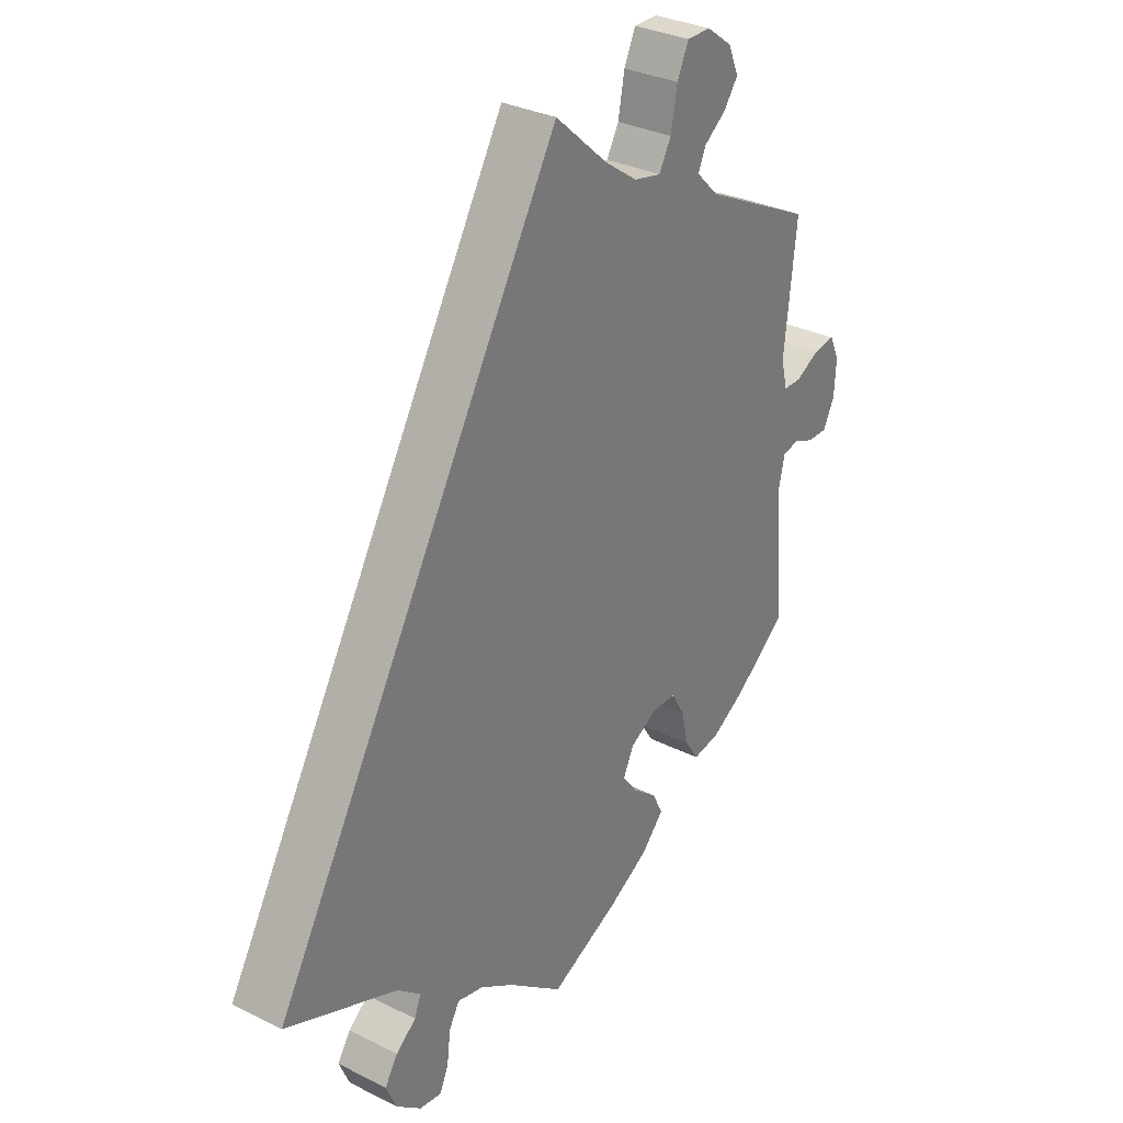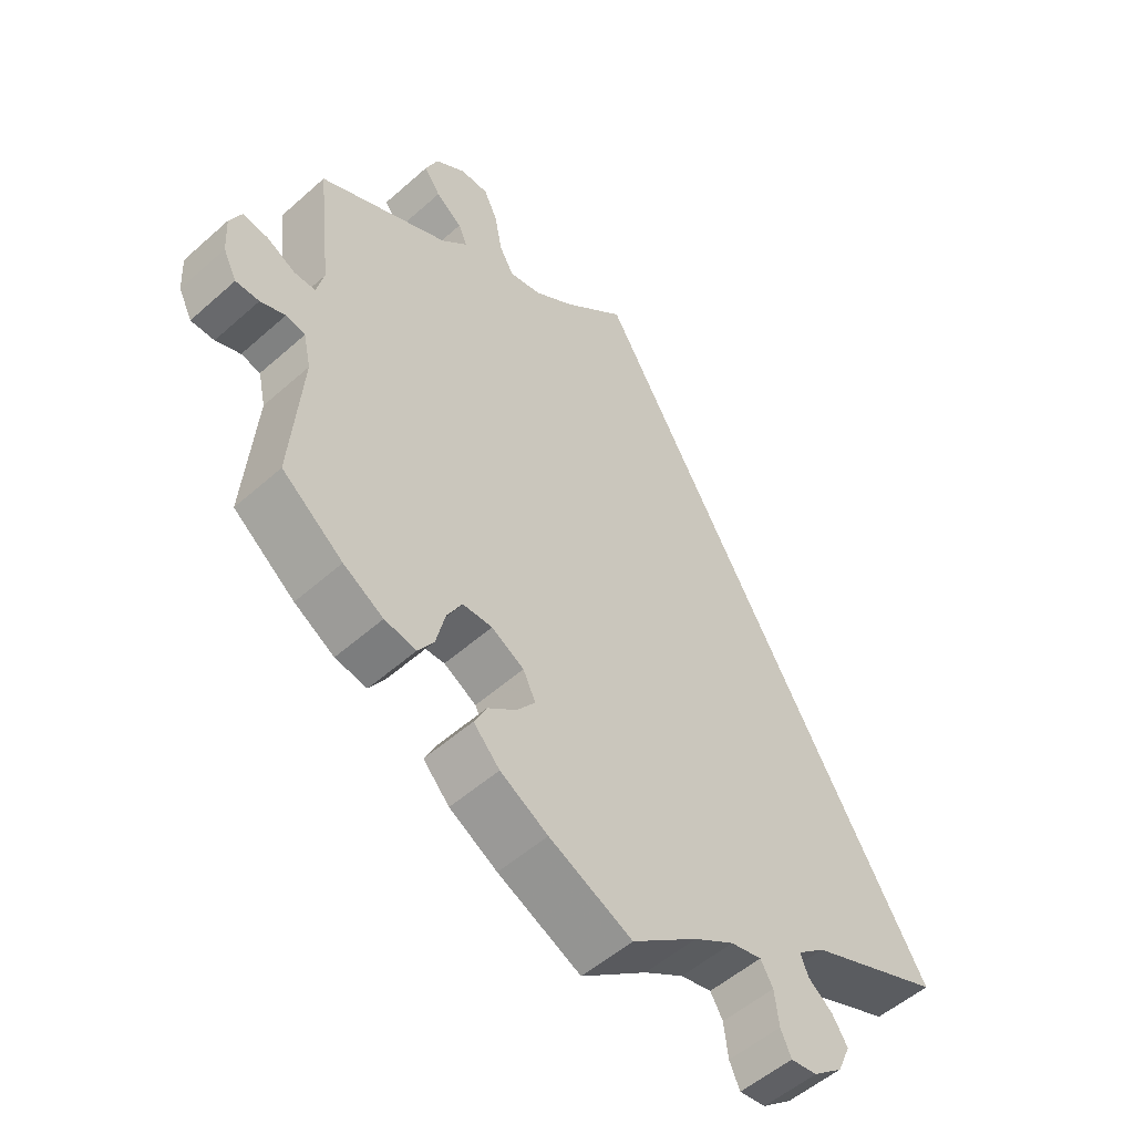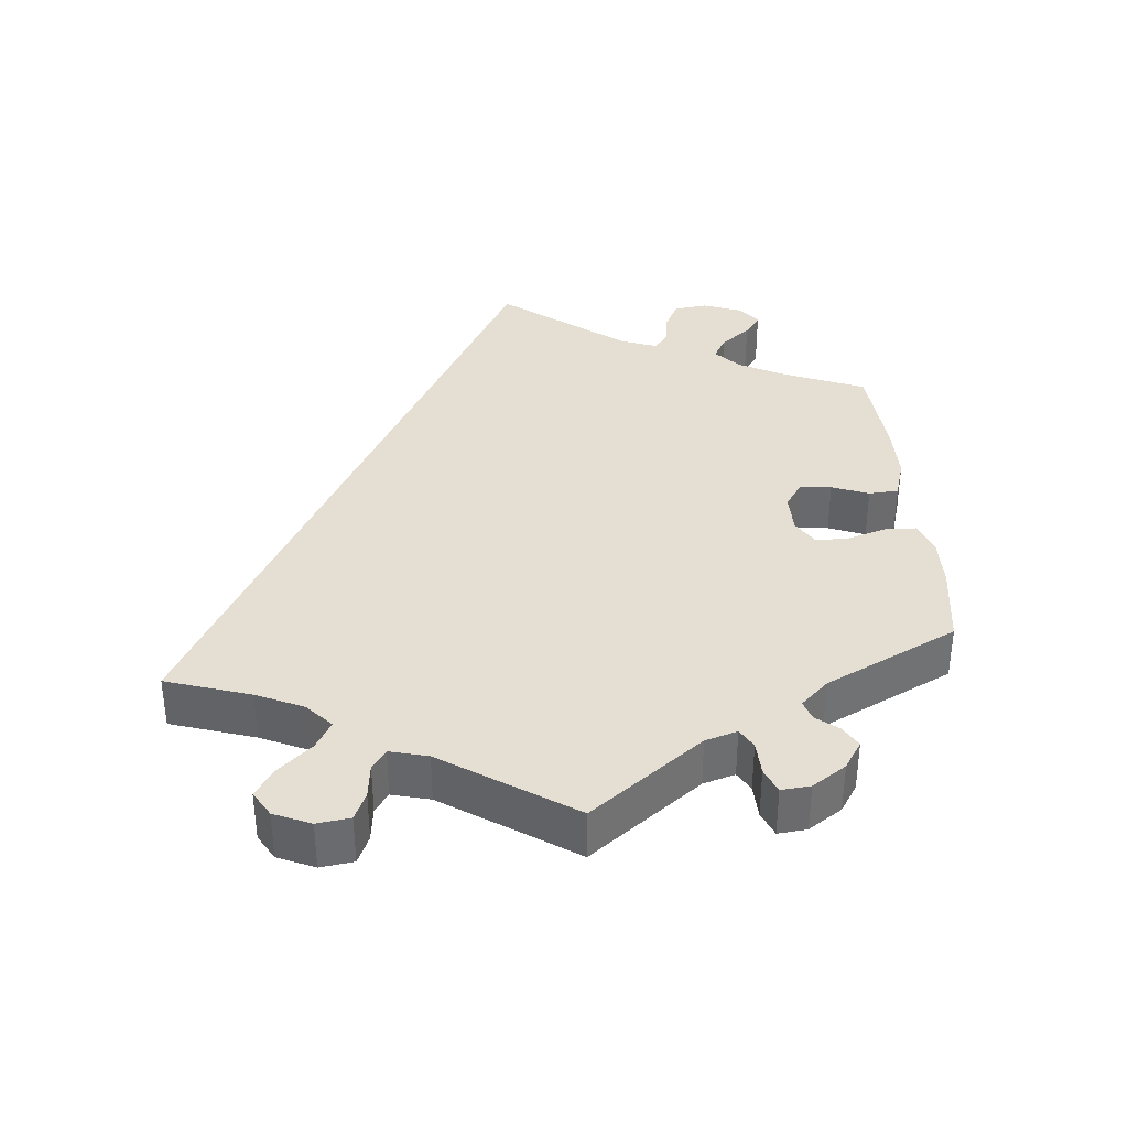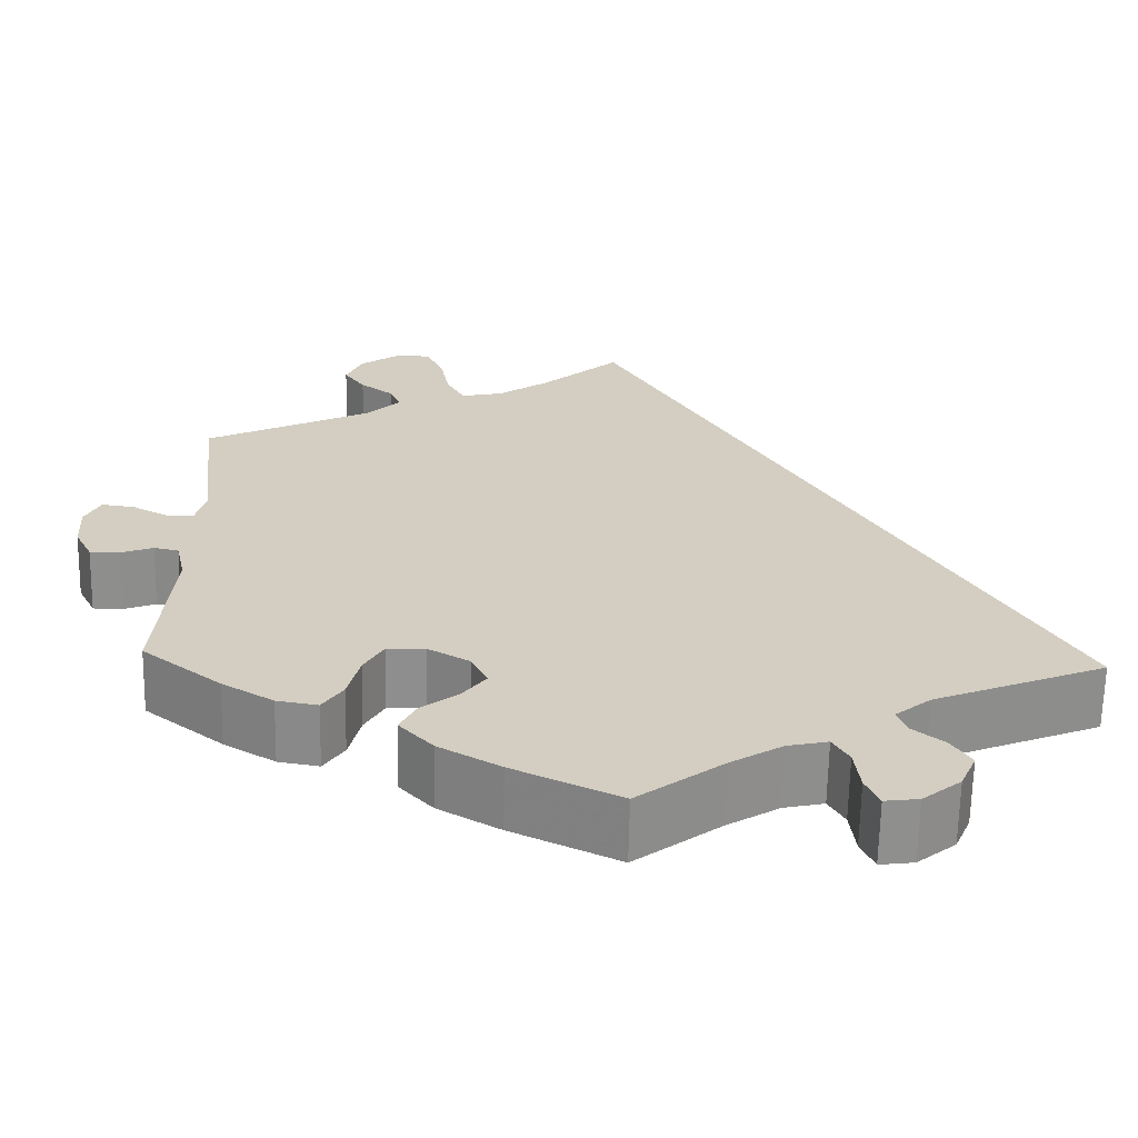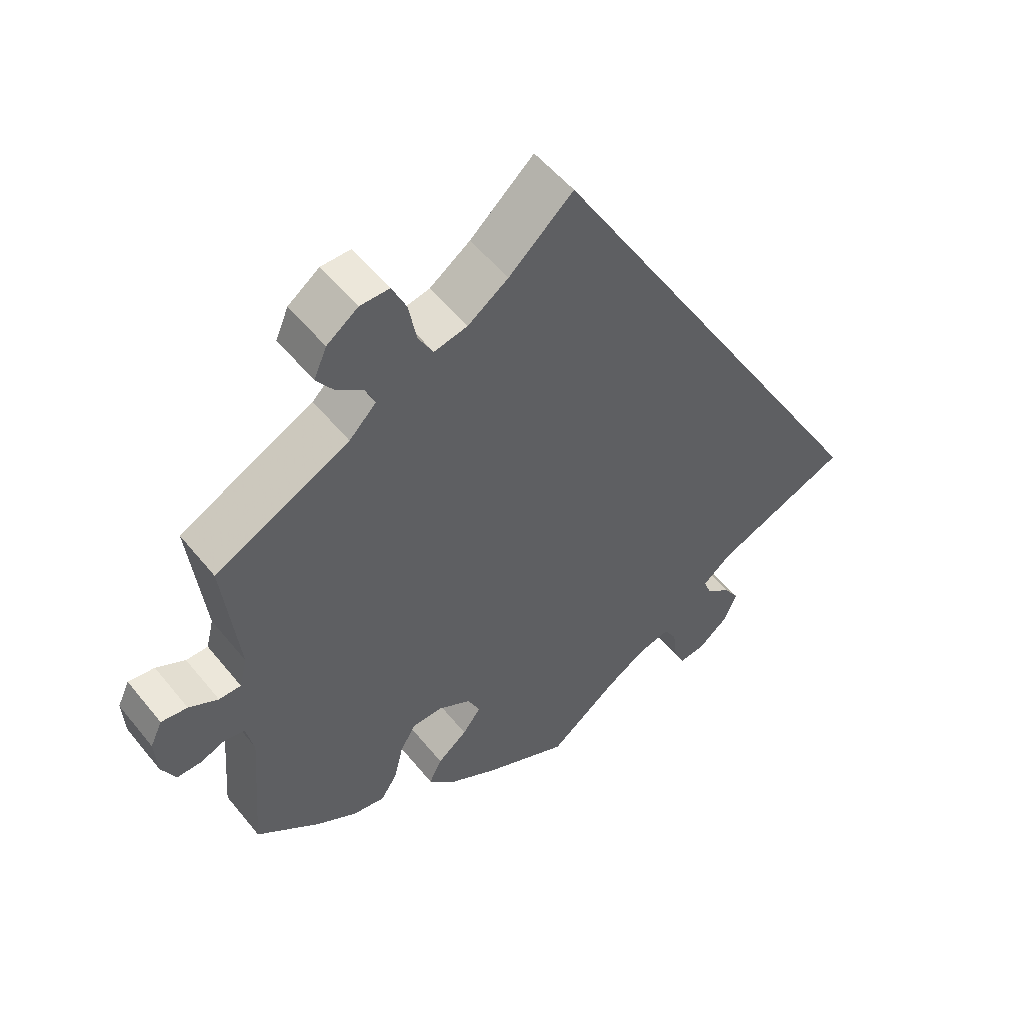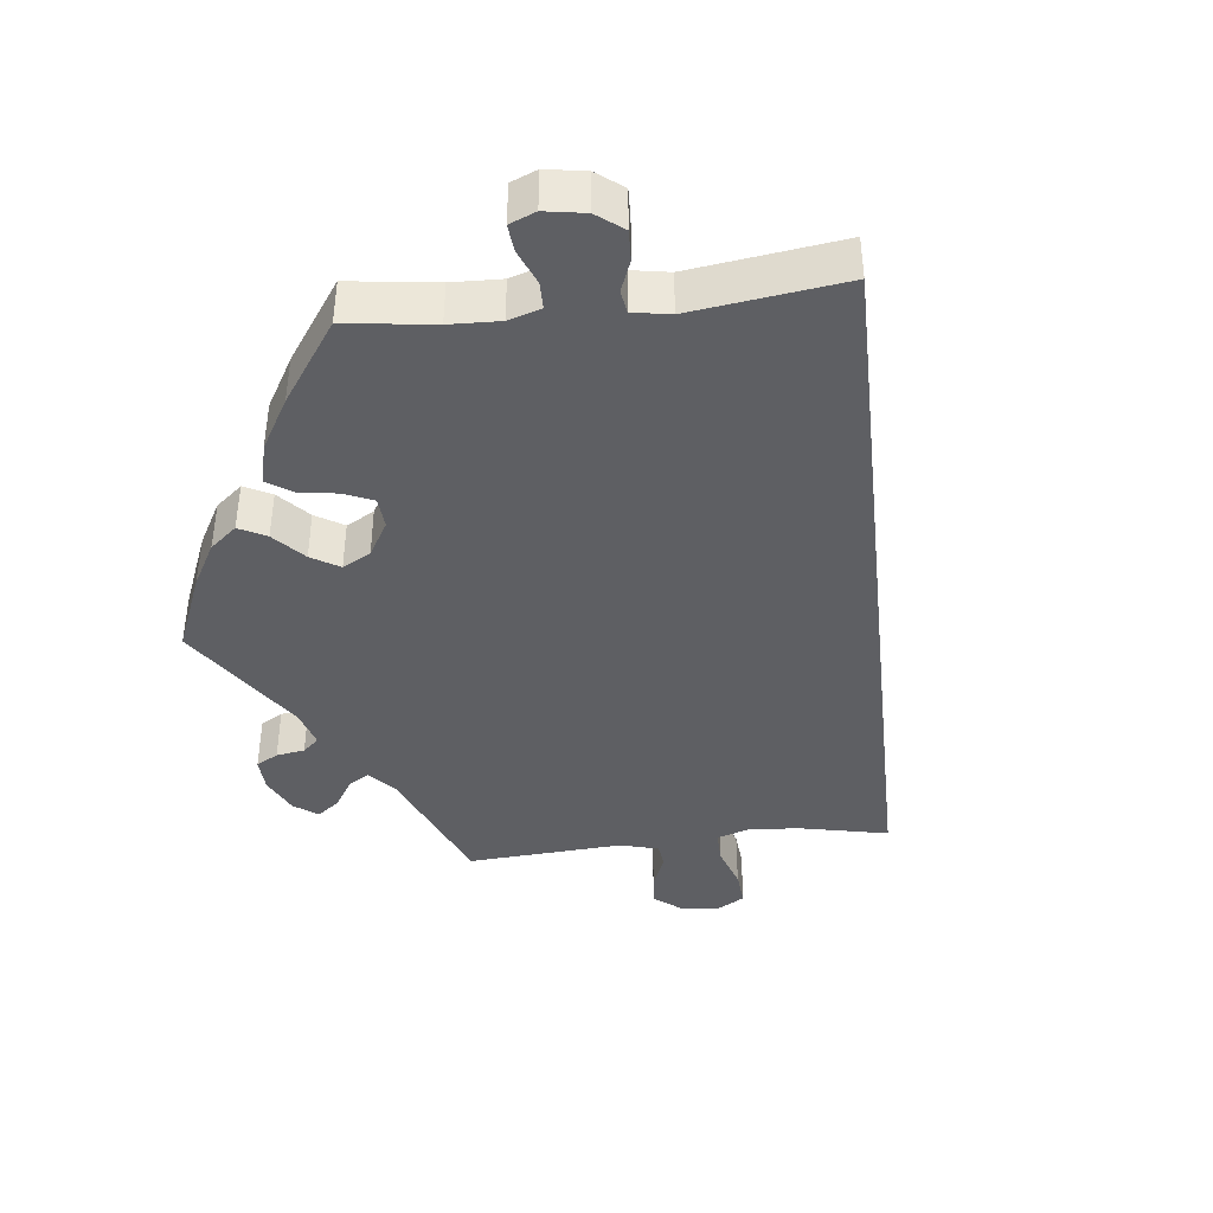
<metadata>
{"format":"obj","ext":"obj","renderer":"f3d","projection":"perspective","resolution":1024,"background":"white","views":[{"elev":31.2,"azim":-54.4,"up":"+Z"},{"elev":-52.8,"azim":133.6,"up":"+Z"},{"elev":37.0,"azim":54.3,"up":"+Y"},{"elev":-64.9,"azim":178.9,"up":"+Z"},{"elev":53.3,"azim":142.0,"up":"+Z"},{"elev":-41.8,"azim":-143.7,"up":"+Y"}]}
</metadata>
<code>
v 0 0.07 0.578
v 0.09 0.07 0.498
v 0.147 0.07 0.458
v 0.194 0.07 0.448
v 0.215 0.07 0.486
v 0.226 0.07 0.545
v 0.246 0.07 0.588
v 0.287 0.07 0.588
v 0.331 0.07 0.556
v 0.349 0.07 0.514
v 0.325 0.07 0.48
v 0.287 0.07 0.451
v 0.274 0.07 0.421
v 0.312 0.07 0.383
v 0.501 0.07 0.29
v 0.48 0.07 0.101
v 0.491 0.07 0.057
v 0.522 0.07 0.057
v 0.563 0.07 0.079
v 0.6 0.07 0.084
v 0.617 0.07 0.048
v 0.614 0.07 -0.007
v 0.594 0.07 -0.047
v 0.56 0.07 -0.047
v 0.524 0.07 -0.033
v 0.496 0.07 -0.039
v 0.485 0.07 -0.089
v 0.501 0.07 -0.288
v 0.412 0.07 -0.358
v 0.354 0.07 -0.393
v 0.308 0.07 -0.401
v 0.285 0.07 -0.366
v 0.272 0.07 -0.312
v 0.25 0.07 -0.273
v 0.207 0.07 -0.272
v 0.16 0.07 -0.299
v 0.142 0.07 -0.337
v 0.168 0.07 -0.371
v 0.21 0.07 -0.404
v 0.228 0.07 -0.44
v 0.19 0.07 -0.481
v 0.121 0.07 -0.521
v 0.001 0.07 -0.578
v -0.095 0.07 -0.505
v -0.153 0.07 -0.469
v -0.198 0.07 -0.459
v -0.216 0.07 -0.49
v -0.222 0.07 -0.54
v -0.237 0.07 -0.574
v -0.275 0.07 -0.569
v -0.318 0.07 -0.534
v -0.336 0.07 -0.492
v -0.314 0.07 -0.457
v -0.279 0.07 -0.429
v -0.268 0.07 -0.4
v -0.308 0.07 -0.367
v -0.501 0.07 -0.288
v 0 0 0.578
v 0.09 0 0.498
v 0.147 0 0.458
v 0.194 0 0.448
v 0.215 0 0.486
v 0.226 0 0.545
v 0.246 0 0.588
v 0.287 0 0.588
v 0.331 0 0.556
v 0.349 0 0.514
v 0.325 0 0.48
v 0.287 0 0.451
v 0.274 0 0.421
v 0.312 0 0.383
v 0.501 0 0.29
v 0.48 0 0.101
v 0.491 0 0.057
v 0.522 0 0.057
v 0.563 0 0.079
v 0.6 0 0.084
v 0.617 0 0.048
v 0.614 0 -0.007
v 0.594 0 -0.047
v 0.56 0 -0.047
v 0.524 0 -0.033
v 0.496 0 -0.039
v 0.485 0 -0.089
v 0.501 0 -0.288
v 0.412 0 -0.358
v 0.354 0 -0.393
v 0.308 0 -0.401
v 0.285 0 -0.366
v 0.272 0 -0.312
v 0.25 0 -0.273
v 0.207 0 -0.272
v 0.16 0 -0.299
v 0.142 0 -0.337
v 0.168 0 -0.371
v 0.21 0 -0.404
v 0.228 0 -0.44
v 0.19 0 -0.481
v 0.121 0 -0.521
v 0.001 0 -0.578
v -0.095 0 -0.505
v -0.153 0 -0.469
v -0.198 0 -0.459
v -0.216 0 -0.49
v -0.222 0 -0.54
v -0.237 0 -0.574
v -0.275 0 -0.569
v -0.318 0 -0.534
v -0.336 0 -0.492
v -0.314 0 -0.457
v -0.279 0 -0.429
v -0.268 0 -0.4
v -0.308 0 -0.367
v -0.501 0 -0.288
f 56 57 1 2
f 55 56 2 3
f 54 55 3 4
f 51 52 53 54
f 51 54 4 5
f 50 51 5
f 47 48 49 50
f 46 47 50 5
f 45 46 5
f 44 45 5
f 43 44 5
f 42 43 5
f 38 39 40 41
f 37 38 41 42
f 30 31 32 33
f 30 33 34
f 27 28 29 30
f 26 27 30 34
f 22 23 24 25
f 22 25 26
f 21 22 26
f 18 19 20 21
f 17 18 21 26
f 16 17 26 34
f 14 15 16 34
f 9 10 11 12
f 9 12 13
f 8 9 13
f 7 8 13
f 6 7 13
f 37 42 5 6
f 36 37 6 13
f 35 36 13 14
f 14 34 35
f 59 58 114 113
f 60 59 113 112
f 61 60 112 111
f 111 110 109 108
f 62 61 111 108
f 62 108 107
f 107 106 105 104
f 62 107 104 103
f 62 103 102
f 62 102 101
f 62 101 100
f 62 100 99
f 98 97 96 95
f 99 98 95 94
f 90 89 88 87
f 91 90 87
f 87 86 85 84
f 91 87 84 83
f 82 81 80 79
f 83 82 79
f 83 79 78
f 78 77 76 75
f 83 78 75 74
f 91 83 74 73
f 91 73 72 71
f 69 68 67 66
f 70 69 66
f 70 66 65
f 70 65 64
f 70 64 63
f 63 62 99 94
f 70 63 94 93
f 71 70 93 92
f 92 91 71
f 1 58 59 2
f 2 59 60 3
f 3 60 61 4
f 4 61 62 5
f 5 62 63 6
f 6 63 64 7
f 7 64 65 8
f 8 65 66 9
f 9 66 67 10
f 10 67 68 11
f 11 68 69 12
f 12 69 70 13
f 13 70 71 14
f 14 71 72 15
f 15 72 73 16
f 16 73 74 17
f 17 74 75 18
f 18 75 76 19
f 19 76 77 20
f 20 77 78 21
f 21 78 79 22
f 22 79 80 23
f 23 80 81 24
f 24 81 82 25
f 25 82 83 26
f 26 83 84 27
f 27 84 85 28
f 28 85 86 29
f 29 86 87 30
f 30 87 88 31
f 31 88 89 32
f 32 89 90 33
f 33 90 91 34
f 34 91 92 35
f 35 92 93 36
f 36 93 94 37
f 37 94 95 38
f 38 95 96 39
f 39 96 97 40
f 40 97 98 41
f 41 98 99 42
f 42 99 100 43
f 43 100 101 44
f 44 101 102 45
f 45 102 103 46
f 46 103 104 47
f 47 104 105 48
f 48 105 106 49
f 49 106 107 50
f 50 107 108 51
f 51 108 109 52
f 52 109 110 53
f 53 110 111 54
f 54 111 112 55
f 55 112 113 56
f 56 113 114 57
f 57 114 58 1

</code>
